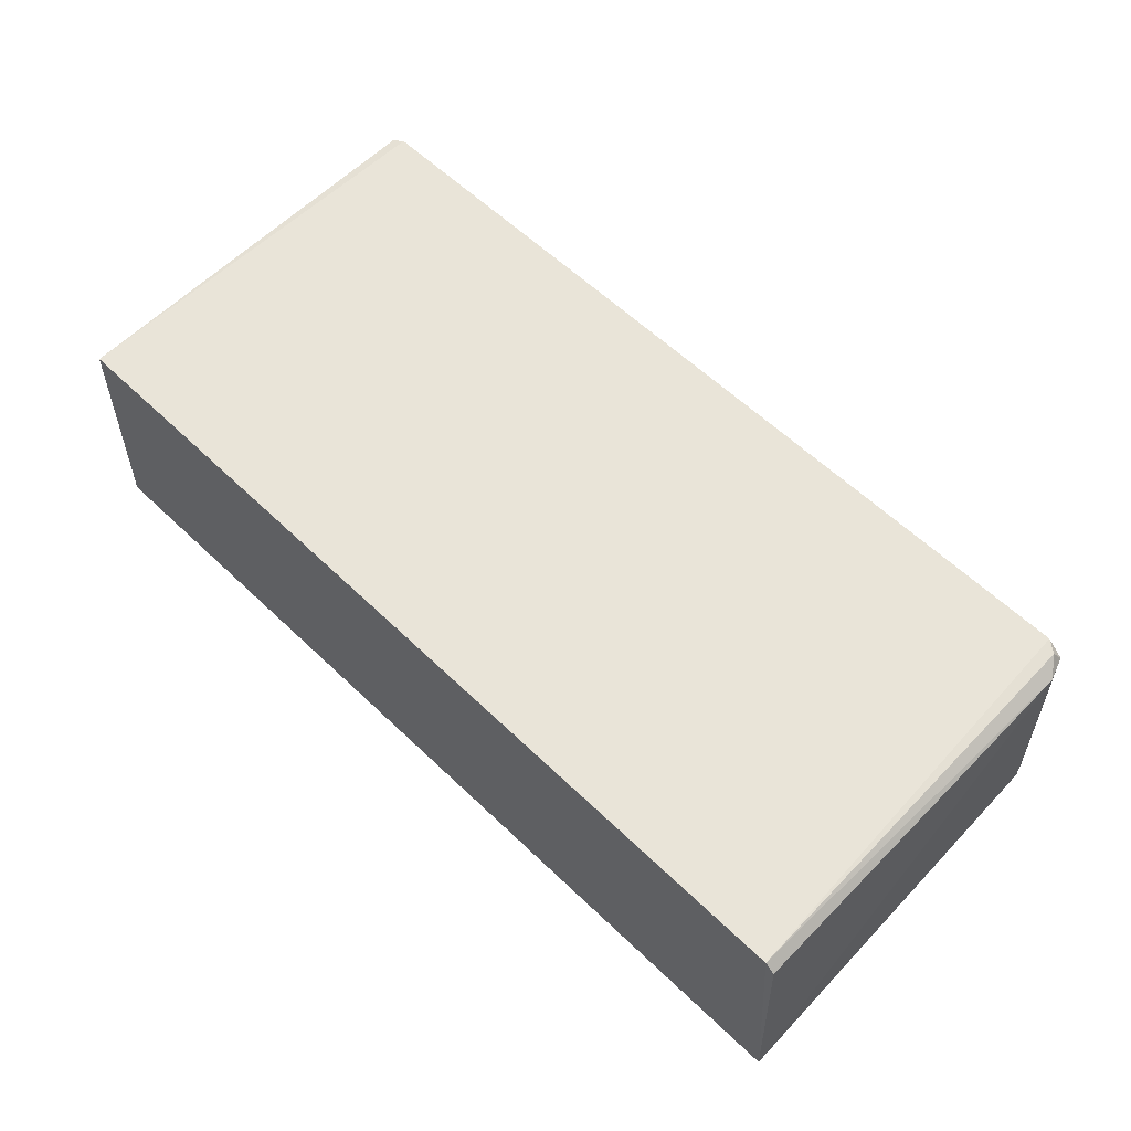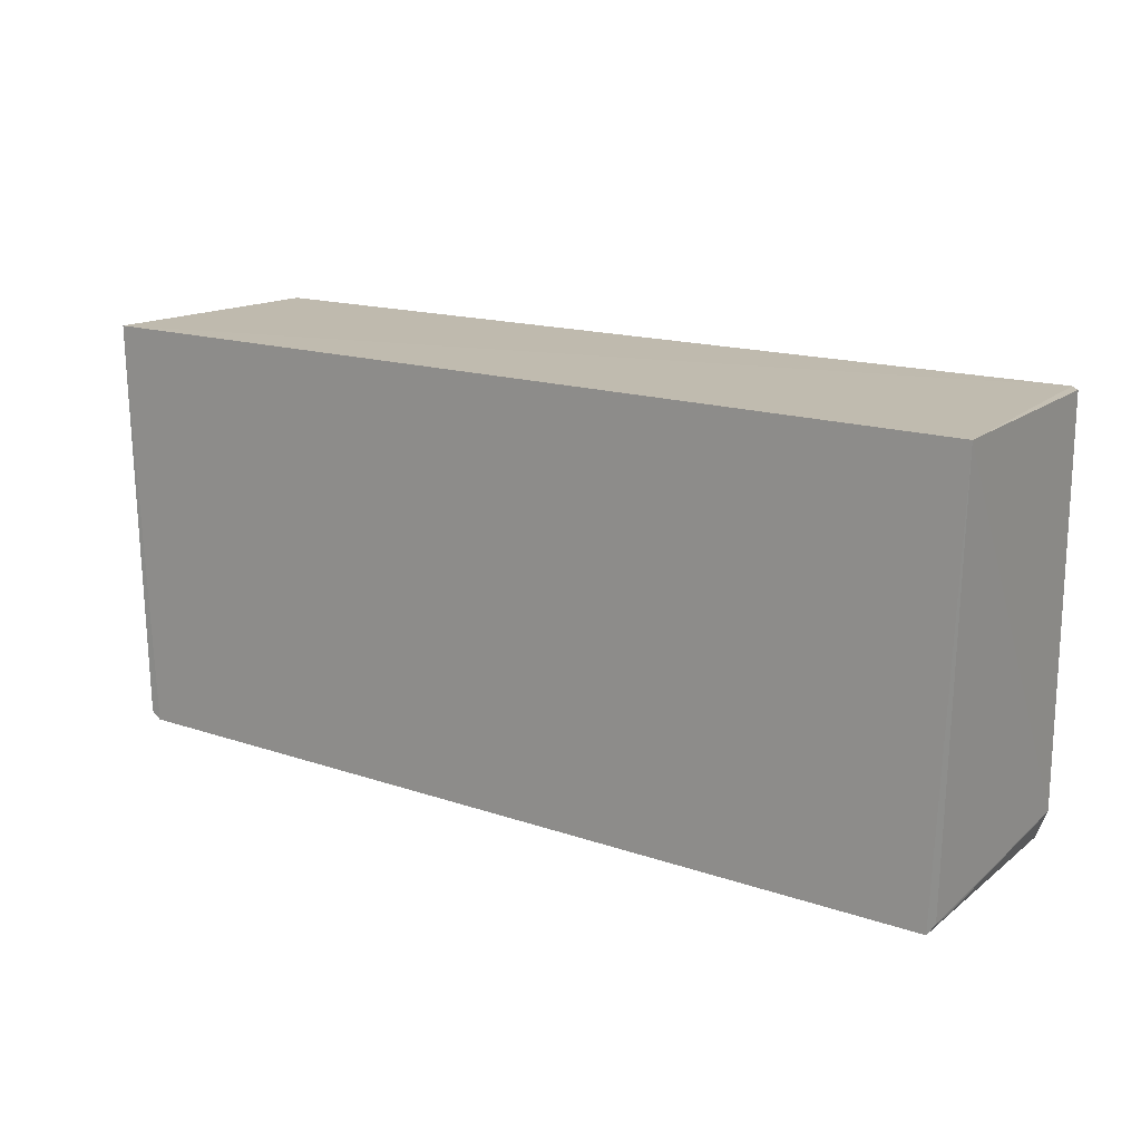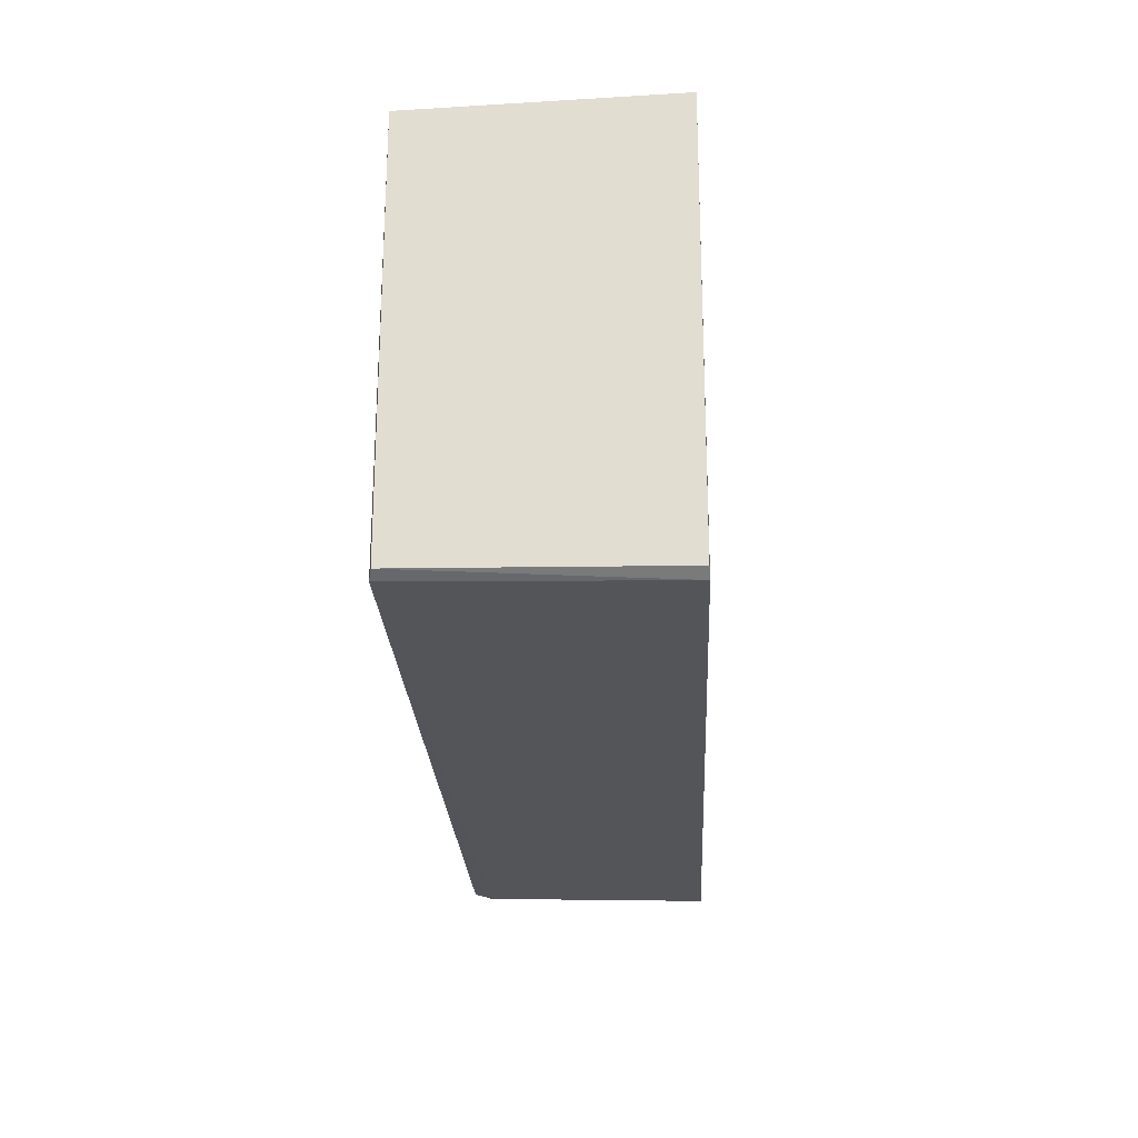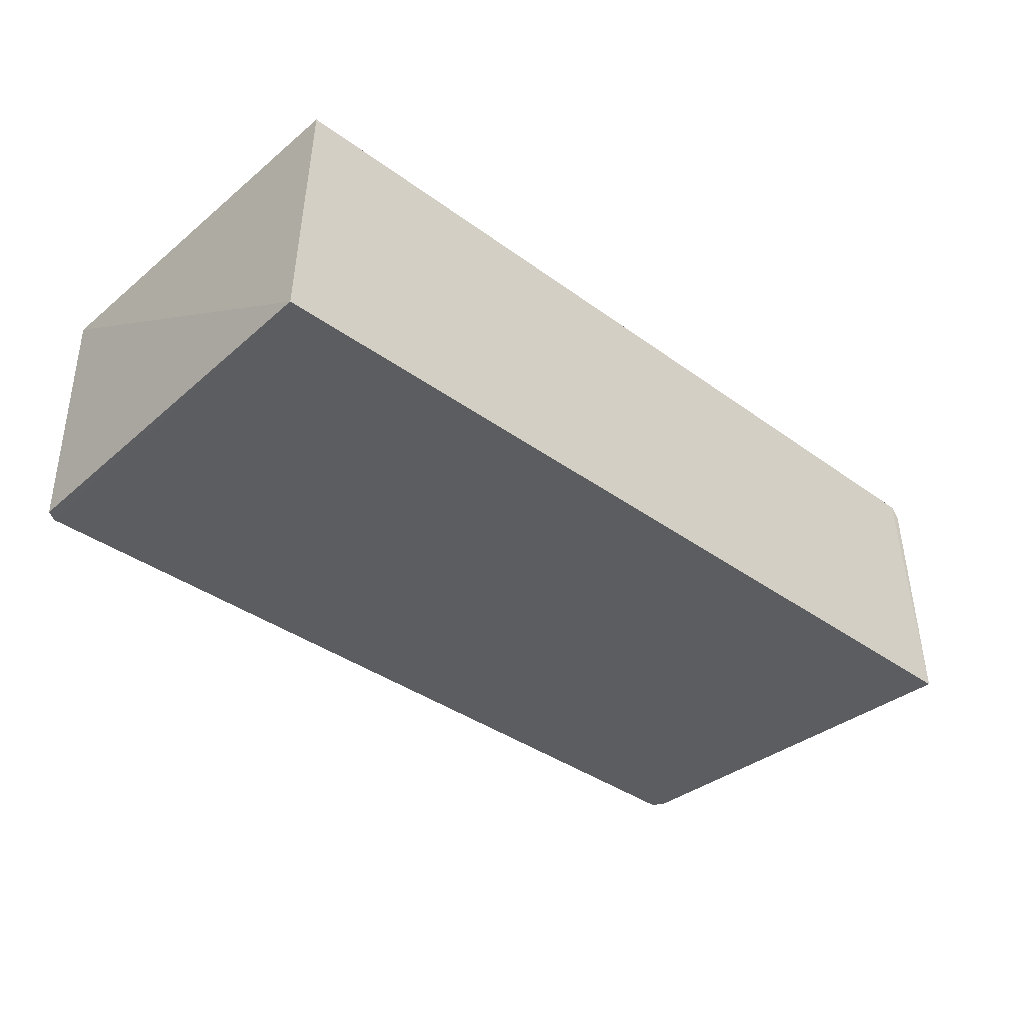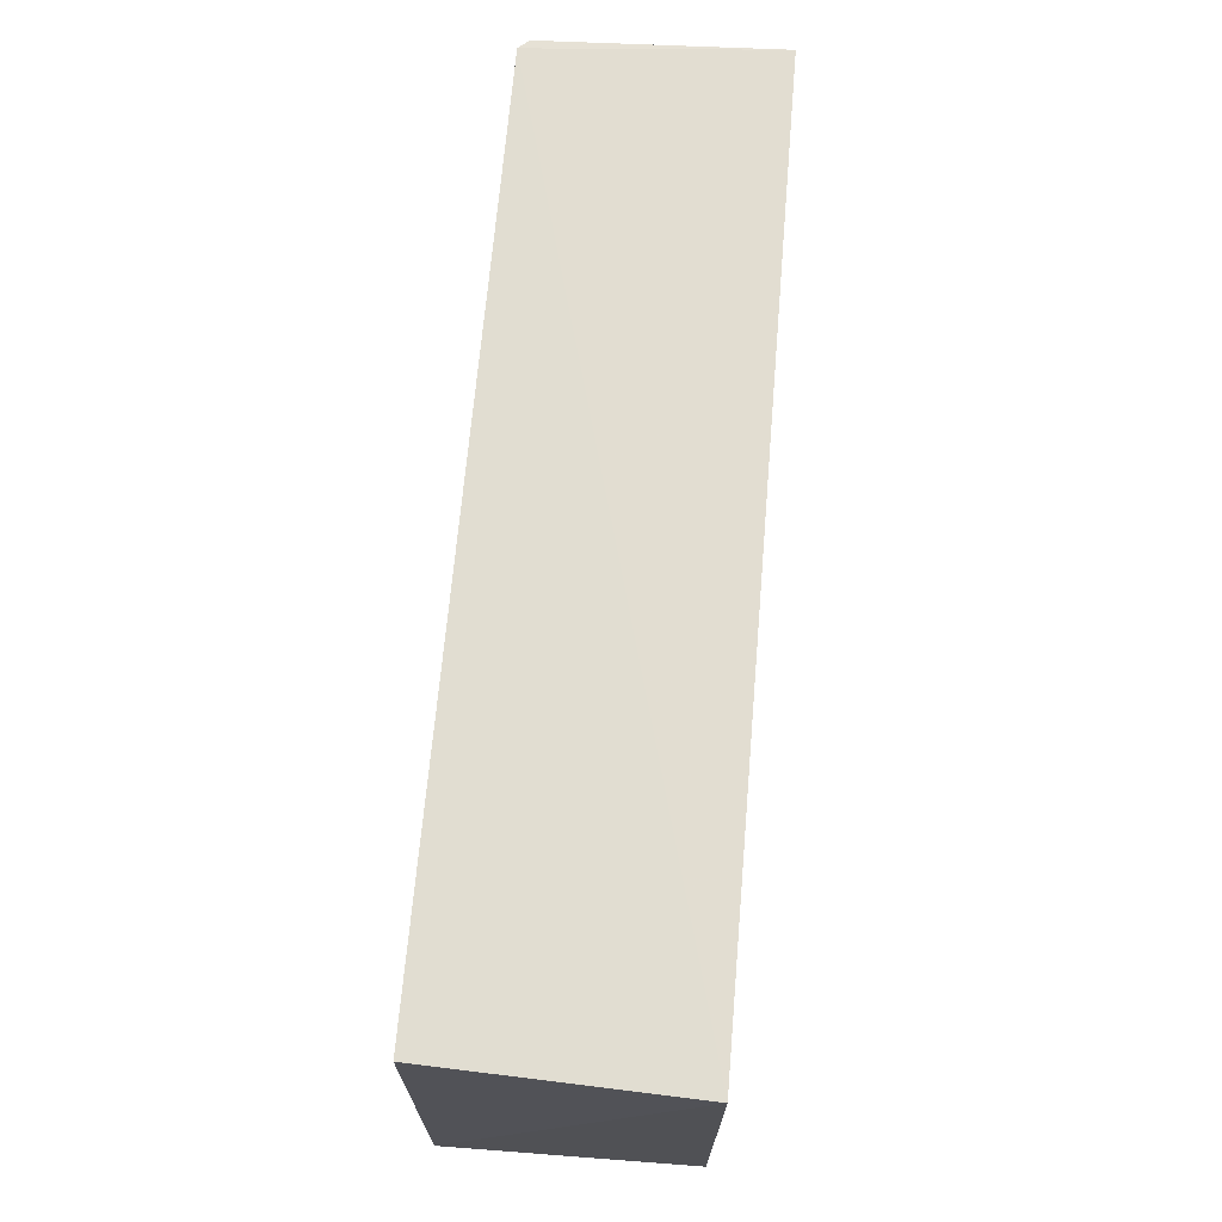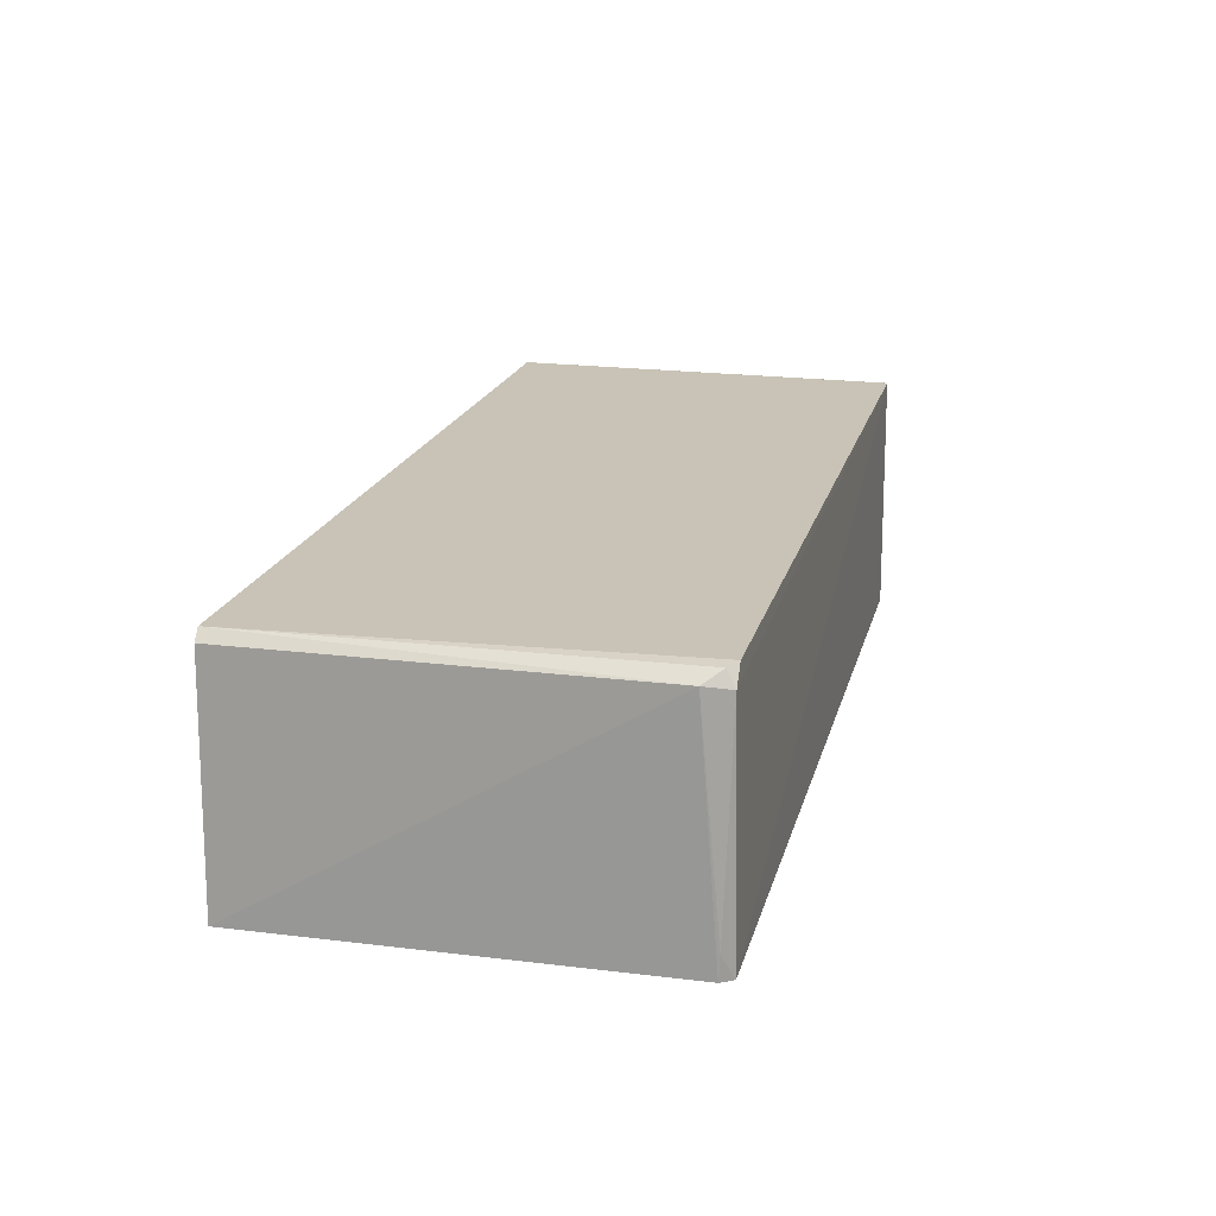
<metadata>
{"format":"obj","ext":"obj","renderer":"f3d","projection":"perspective","resolution":1024,"background":"white","views":[{"elev":59.7,"azim":44.4,"up":"+Y"},{"elev":16.1,"azim":34.9,"up":"+Z"},{"elev":-23.9,"azim":-87.2,"up":"+Z"},{"elev":-37.1,"azim":-43.2,"up":"+Y"},{"elev":68.4,"azim":-85.2,"up":"+Z"},{"elev":19.6,"azim":104.0,"up":"+Y"}]}
</metadata>
<code>
v 0.04056 0.02301 0.03915
v 0.0423 0.0005638 0.03912
v 0.04044 0.02185 0.001154
v -0.04057 0.02343 0.00128
v -0.04225 0.0005985 0.03911
v 0.03889 0.02339 0.001209
v 0.04125 0.02222 0.00351
v -0.04133 0.02329 0.03892
v 0.04072 0.0005588 0.0007176
v 0.04143 0.02208 0.0391
v 0.04003 0.0232 0.001974
v -0.04154 0.02321 0.001813
v 0.04146 0.000582 0.001815
v -0.04038 0.0006009 0.0009902
v 0.0414 0.002756 0.001713
v -0.04133 0.0006443 0.001643
f 5 2 1
f 6 3 4
f 8 5 1
f 8 6 4
f 8 1 6
f 9 2 5
f 9 4 3
f 10 7 1
f 10 1 2
f 10 2 7
f 11 6 1
f 11 1 7
f 11 7 3
f 11 3 6
f 12 8 4
f 12 5 8
f 13 7 2
f 13 2 9
f 14 9 5
f 14 12 4
f 14 4 9
f 15 13 9
f 15 9 3
f 15 3 7
f 15 7 13
f 16 14 5
f 16 5 12
f 16 12 14

</code>
